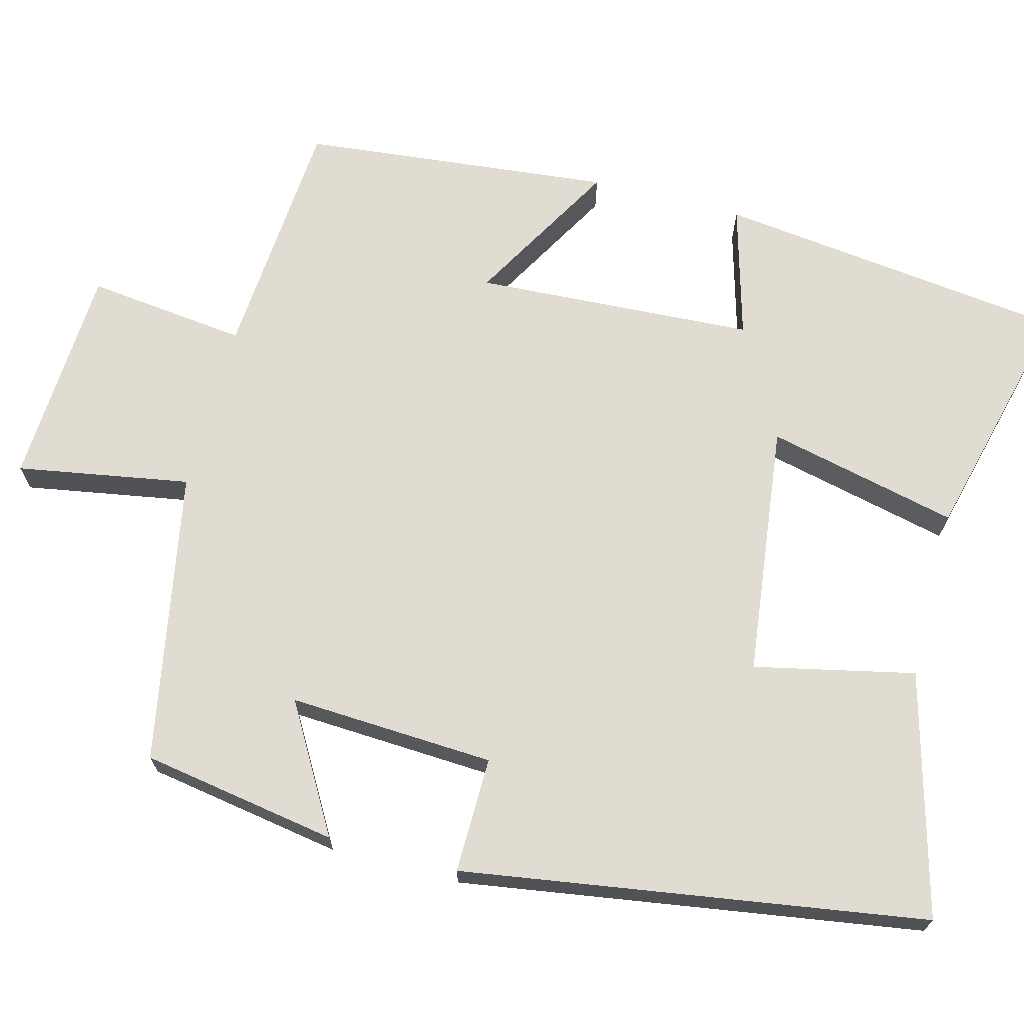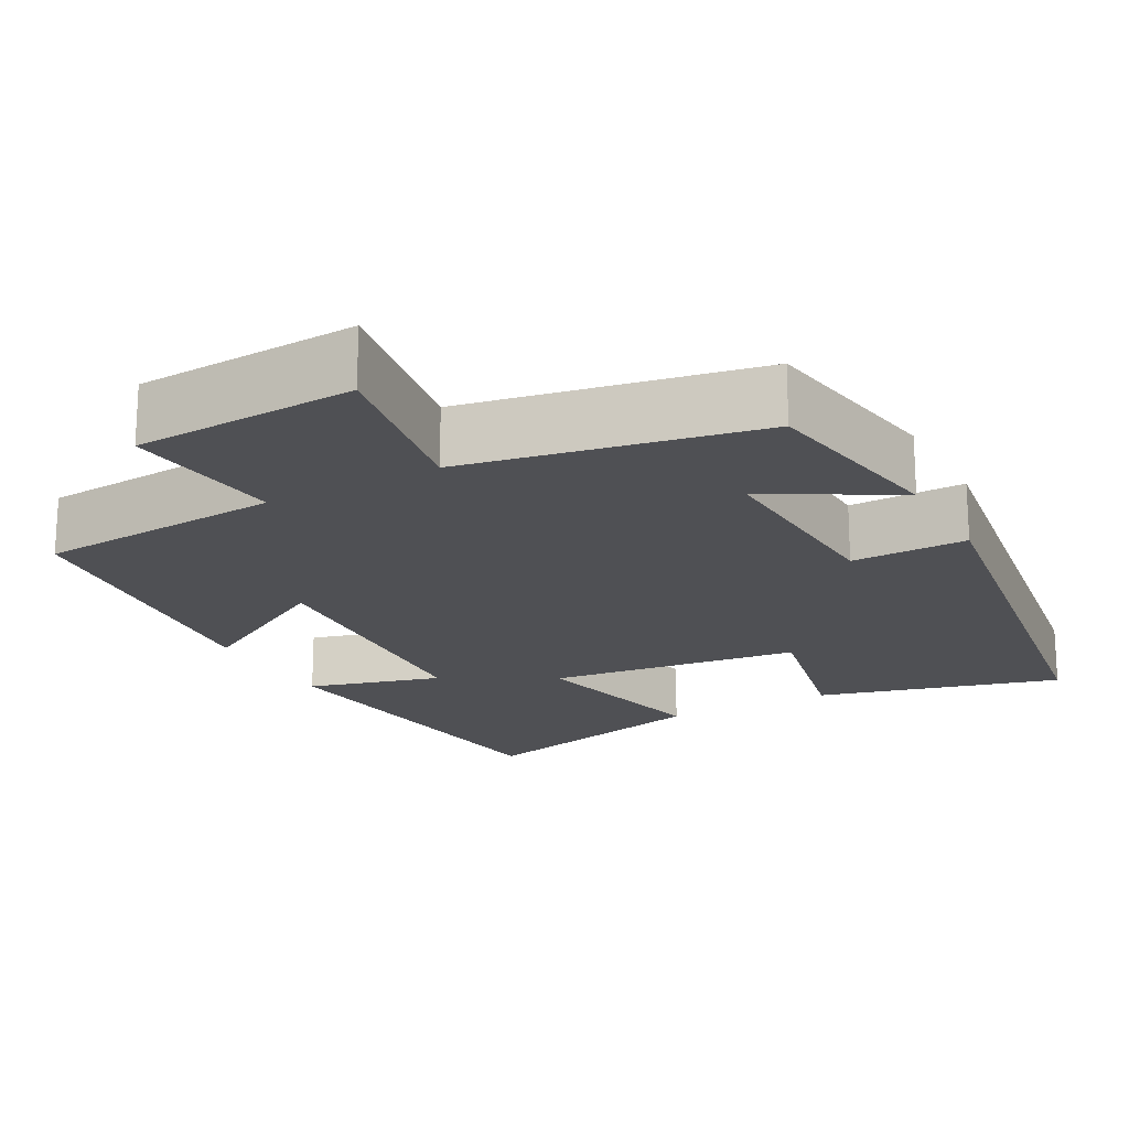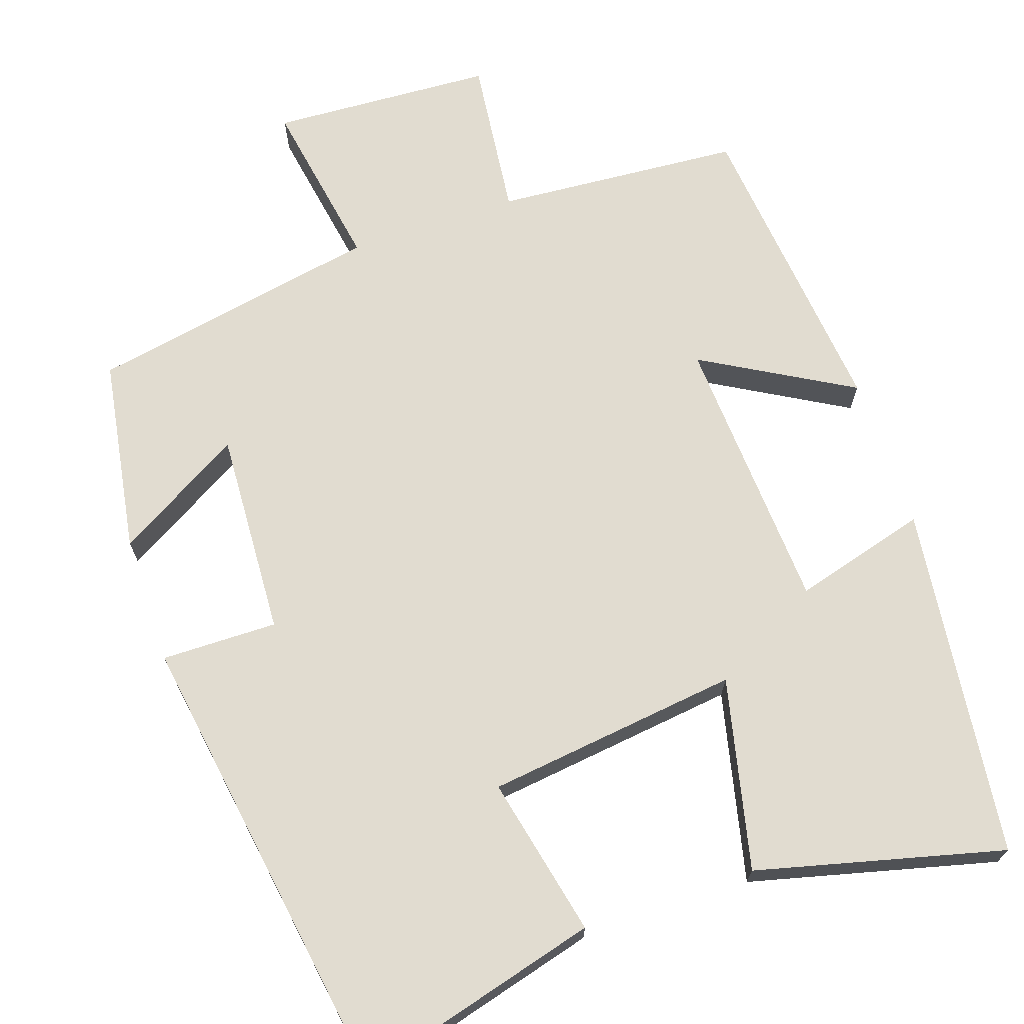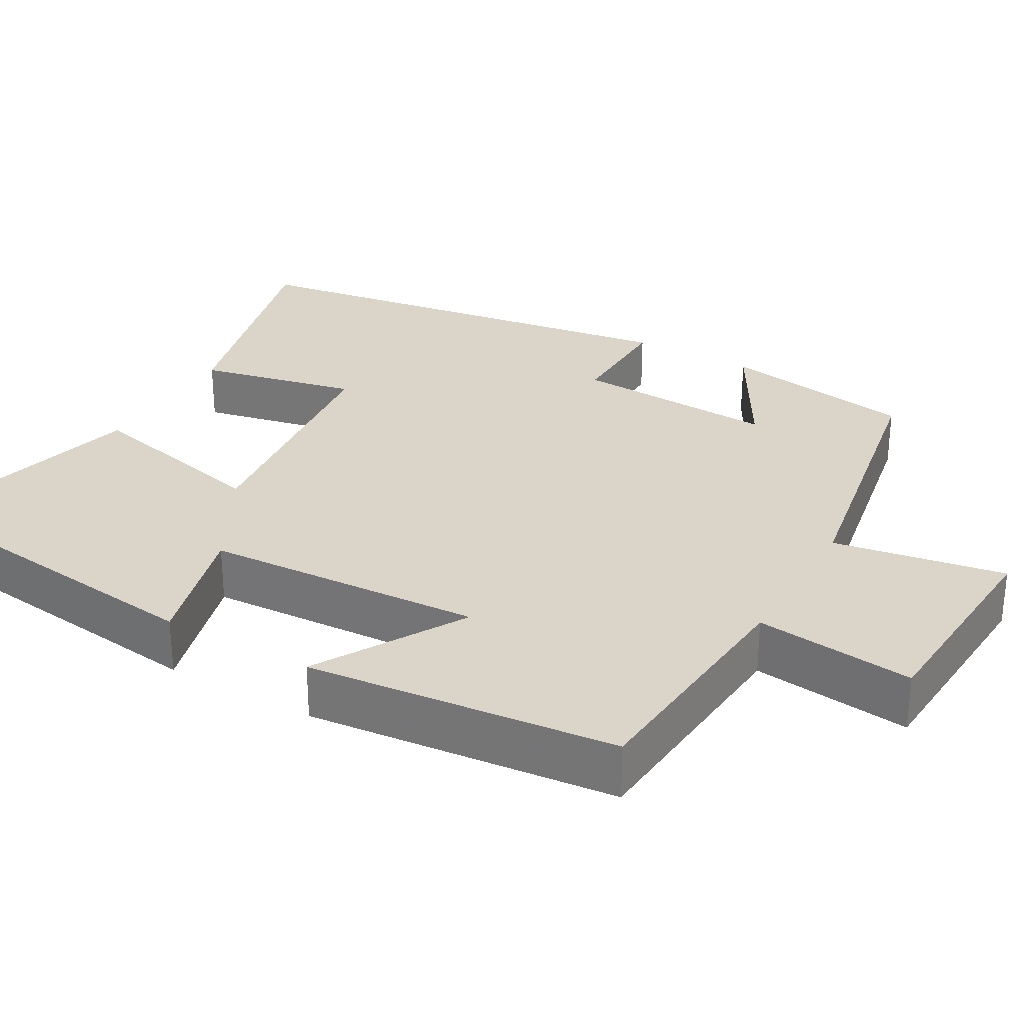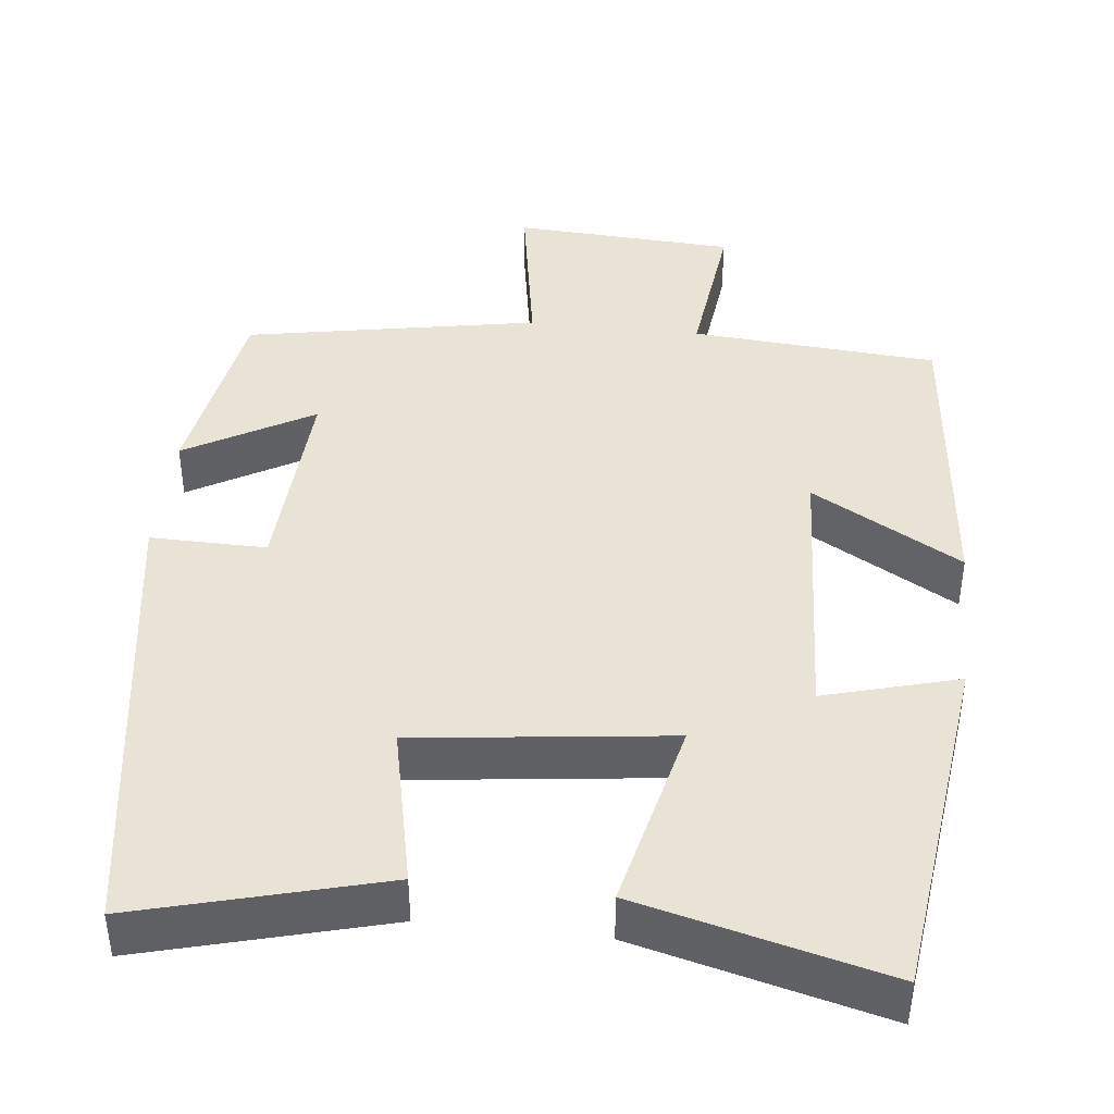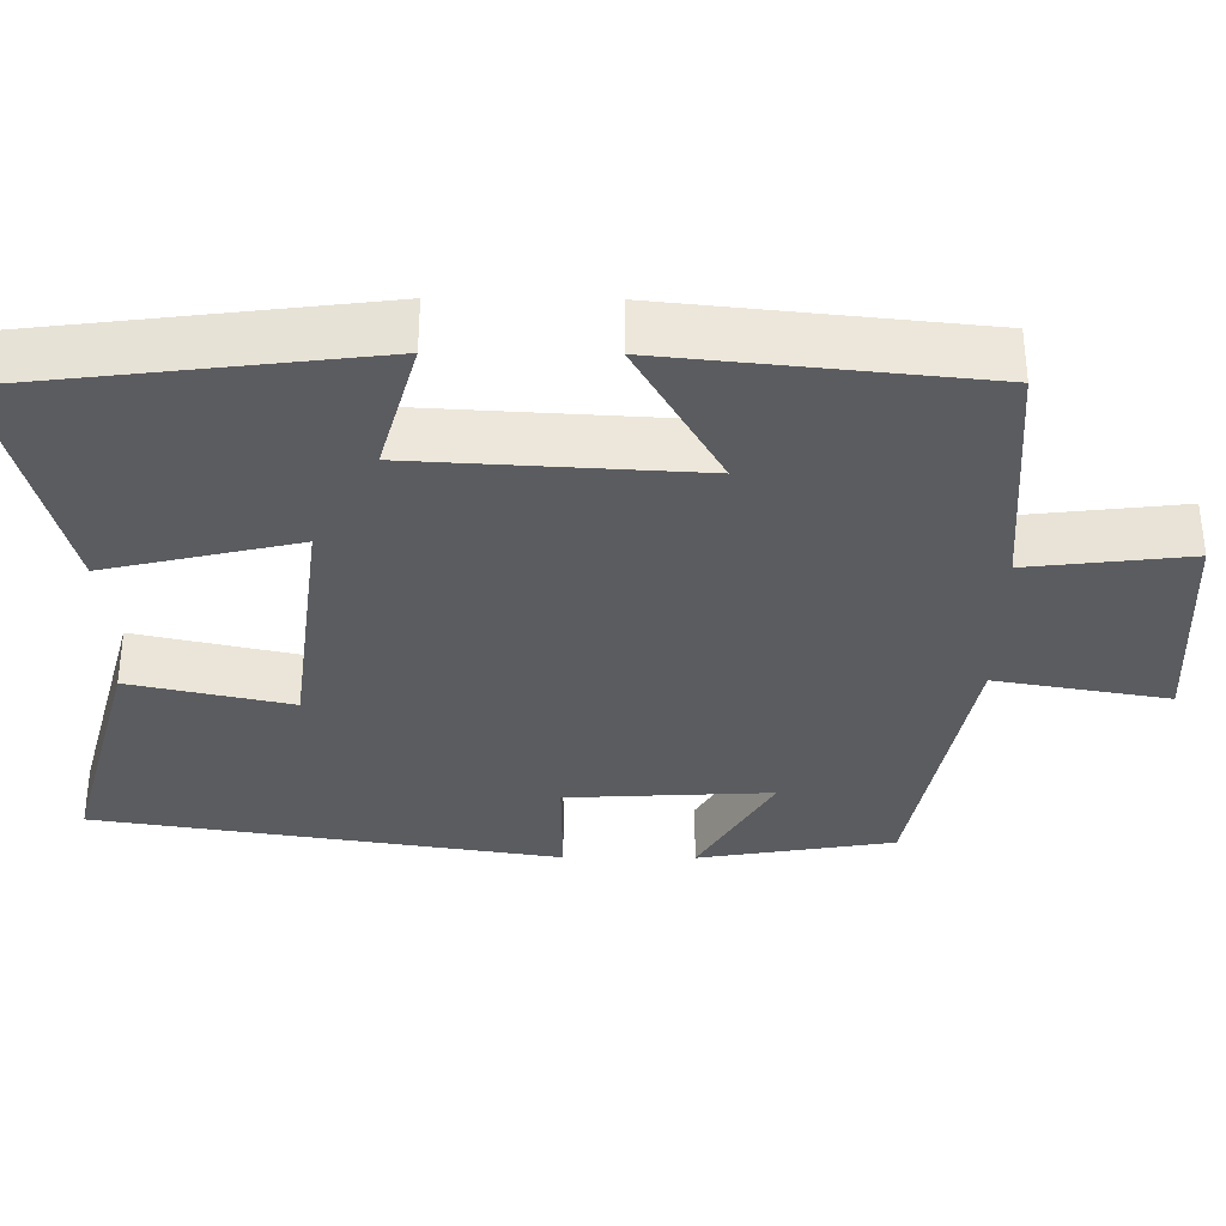
<metadata>
{"format":"obj","ext":"obj","renderer":"f3d","projection":"perspective","resolution":1024,"background":"white","views":[{"elev":69.1,"azim":104.7,"up":"+Y"},{"elev":-19.1,"azim":28.5,"up":"+Y"},{"elev":69.4,"azim":161.2,"up":"+Y"},{"elev":29.3,"azim":-60.1,"up":"+Y"},{"elev":42.1,"azim":-173.6,"up":"+Y"},{"elev":-34.3,"azim":-90.5,"up":"+Y"}]}
</metadata>
<code>
v 0.458 0.07 0.43
v 0.5 0.07 0.178
v 0.337 0.07 0.272
v 0.351 0.07 0.008
v 0.5 0.07 0.01
v 0.409 0.07 -0.584
v 0.097 0.07 -0.5
v 0.142 0.07 -0.294
v -0.184 0.07 -0.254
v -0.127 0.07 -0.5
v -0.444 0.07 -0.58
v -0.5 0.07 -0.126
v -0.328 0.07 -0.174
v -0.308 0.07 0.186
v -0.5 0.07 0.076
v -0.459 0.07 0.476
v -0.142 0.07 0.5
v -0.166 0.07 0.706
v 0.12 0.07 0.722
v 0.082 0.07 0.5
v 0.458 0 0.43
v 0.5 0 0.178
v 0.337 0 0.272
v 0.351 0 0.008
v 0.5 0 0.01
v 0.409 0 -0.584
v 0.097 0 -0.5
v 0.142 0 -0.294
v -0.184 0 -0.254
v -0.127 0 -0.5
v -0.444 0 -0.58
v -0.5 0 -0.126
v -0.328 0 -0.174
v -0.308 0 0.186
v -0.5 0 0.076
v -0.459 0 0.476
v -0.142 0 0.5
v -0.166 0 0.706
v 0.12 0 0.722
v 0.082 0 0.5
f 17 18 19 20
f 14 15 16 17
f 13 14 17 20
f 10 11 12 13
f 9 10 13
f 8 9 13 20
f 5 6 7 8
f 4 5 8
f 3 4 8 20
f 1 2 3 20
f 40 39 38 37
f 37 36 35 34
f 40 37 34 33
f 33 32 31 30
f 33 30 29
f 40 33 29 28
f 28 27 26 25
f 28 25 24
f 40 28 24 23
f 40 23 22 21
f 1 21 22 2
f 2 22 23 3
f 3 23 24 4
f 4 24 25 5
f 5 25 26 6
f 6 26 27 7
f 7 27 28 8
f 8 28 29 9
f 9 29 30 10
f 10 30 31 11
f 11 31 32 12
f 12 32 33 13
f 13 33 34 14
f 14 34 35 15
f 15 35 36 16
f 16 36 37 17
f 17 37 38 18
f 18 38 39 19
f 19 39 40 20
f 20 40 21 1

</code>
